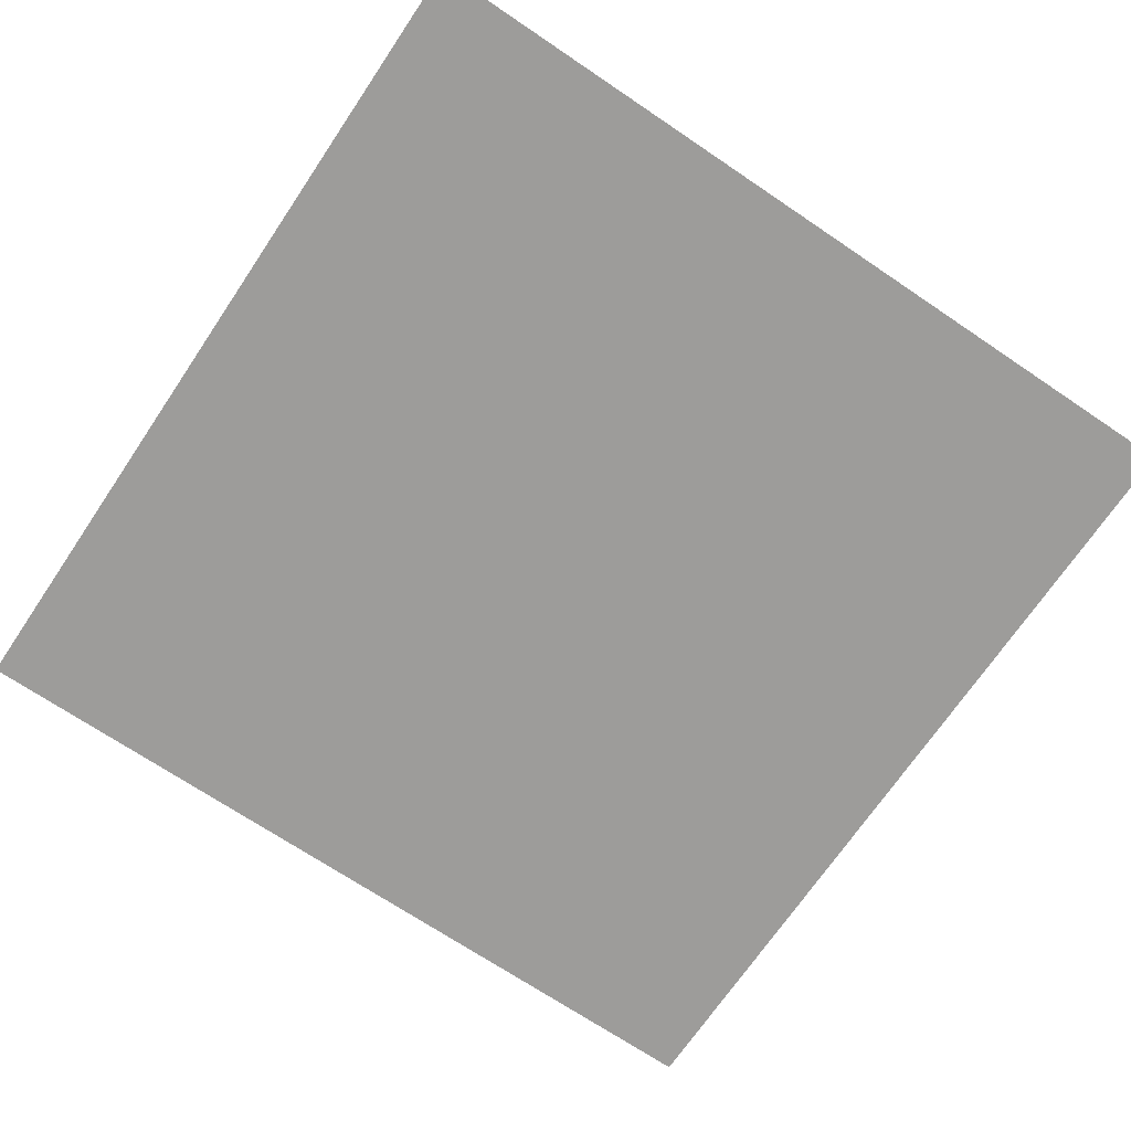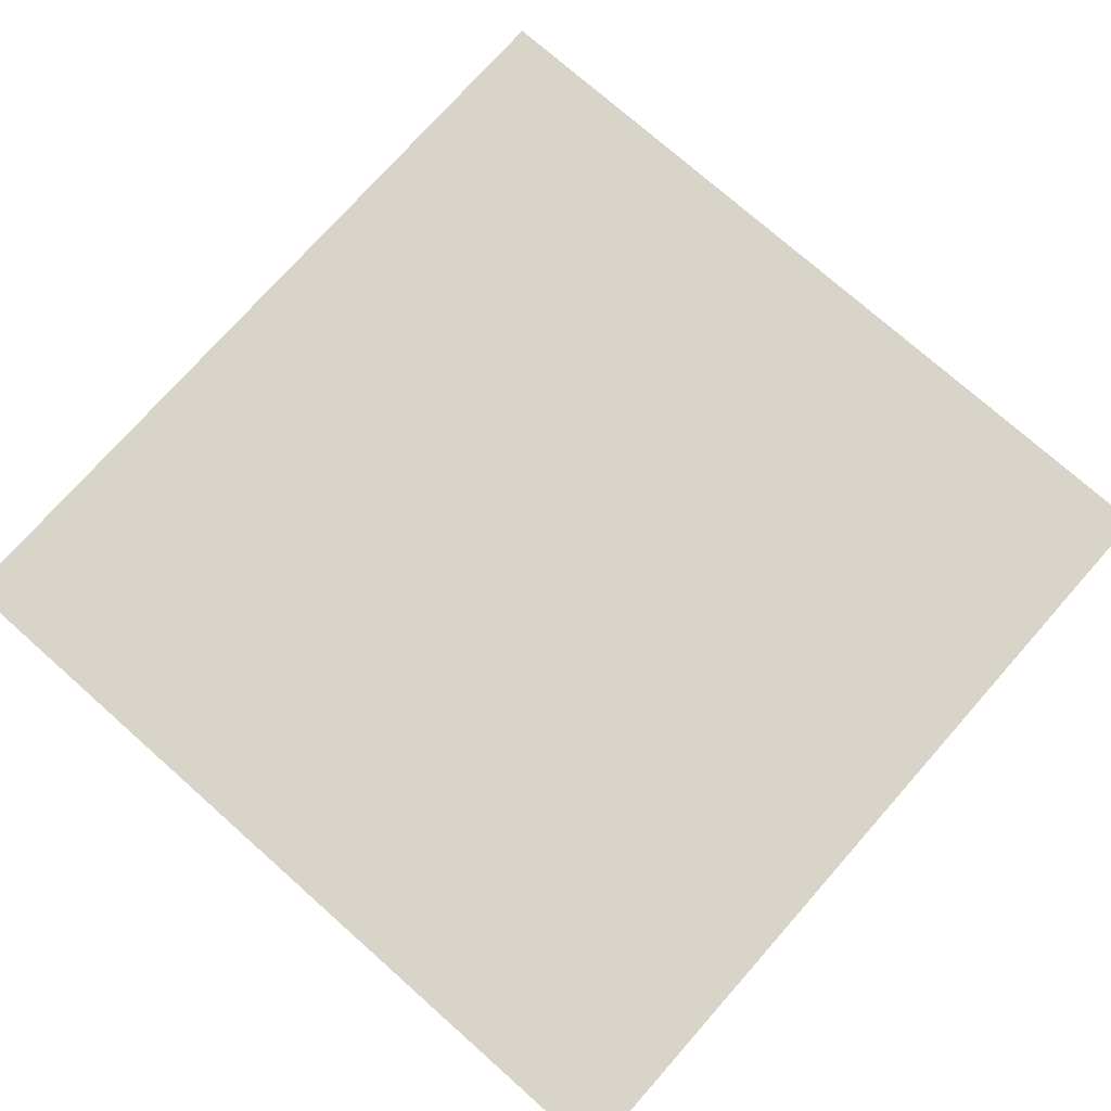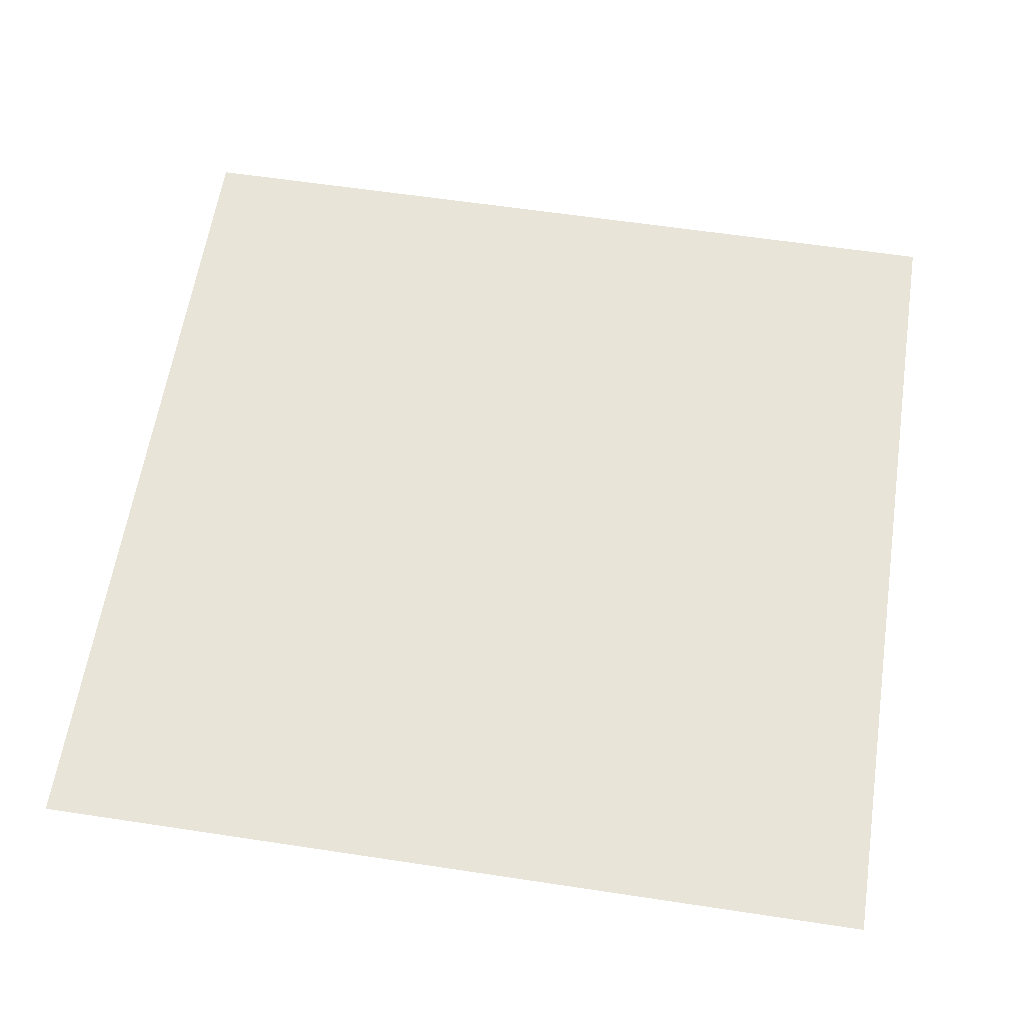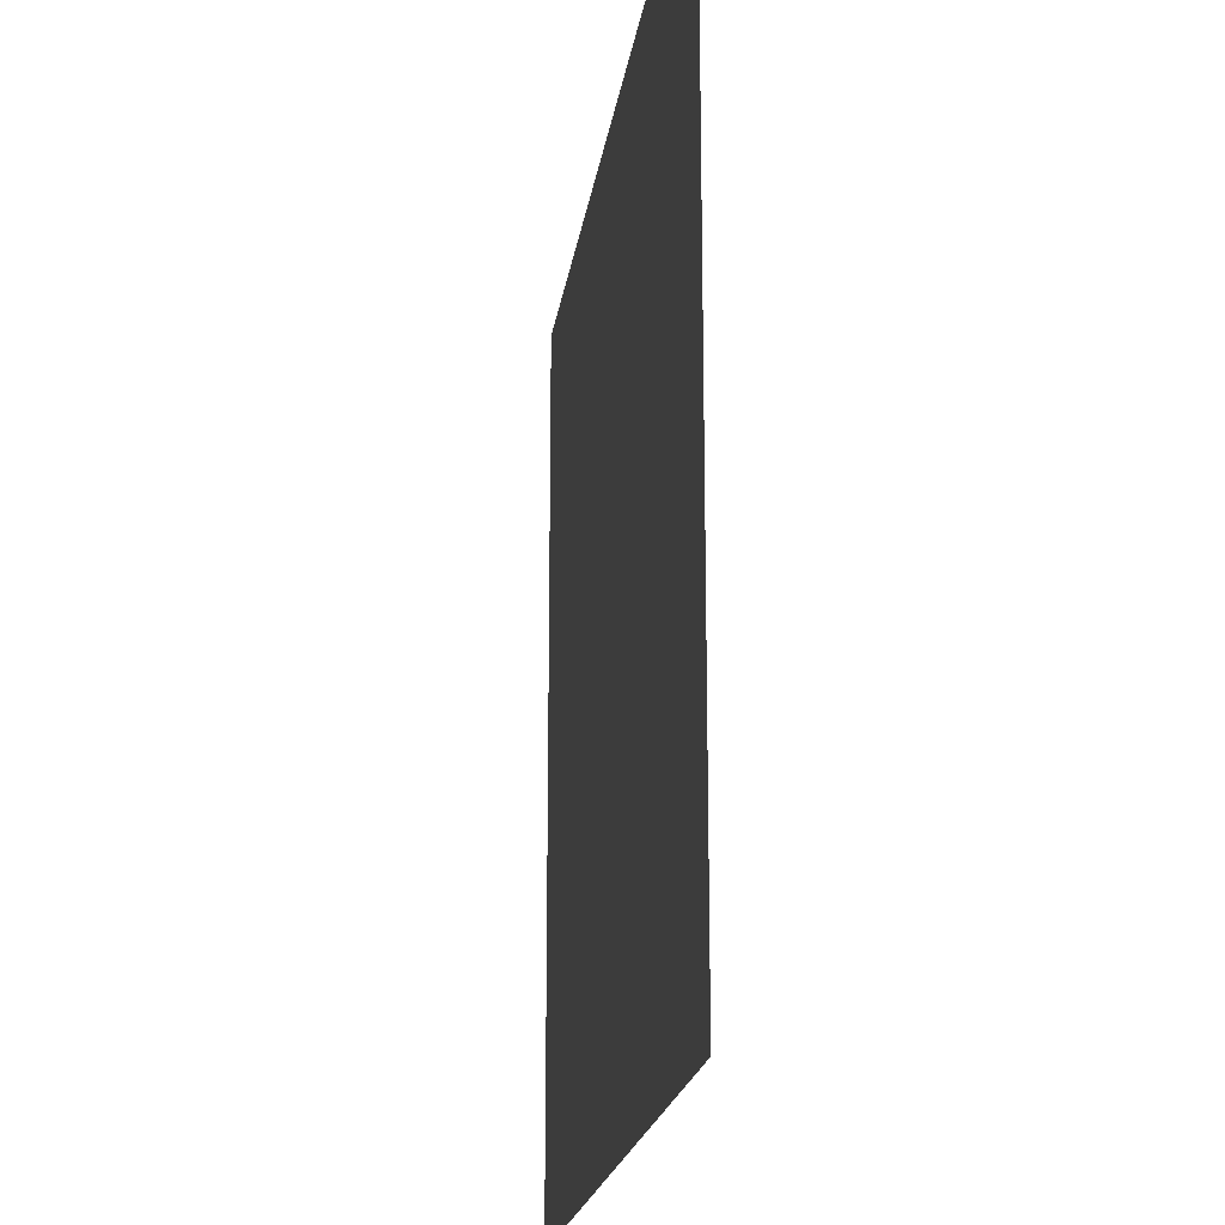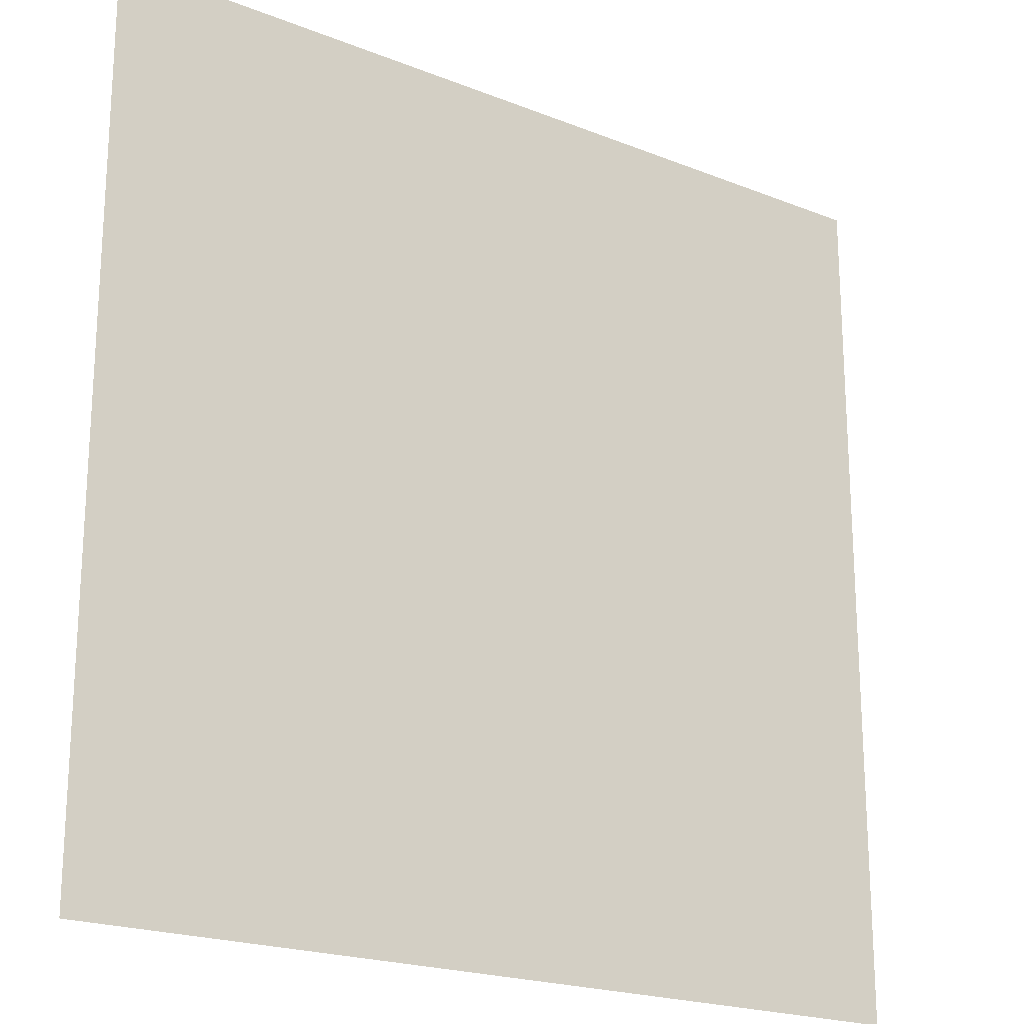
<metadata>
{"format":"obj","ext":"obj","renderer":"f3d","projection":"perspective","resolution":1024,"background":"white","views":[{"elev":-70.2,"azim":56.0,"up":"+Y"},{"elev":75.2,"azim":41.5,"up":"+Y"},{"elev":60.4,"azim":-171.2,"up":"+Y"},{"elev":-19.5,"azim":82.2,"up":"+Z"},{"elev":-20.7,"azim":144.3,"up":"+Z"}]}
</metadata>
<code>
o Plane
v -1500 0 1500
v 1500 0 1500
v -1500 0 -1500
v 1500 0 -1500
f 2 3 1
f 2 4 3

</code>
